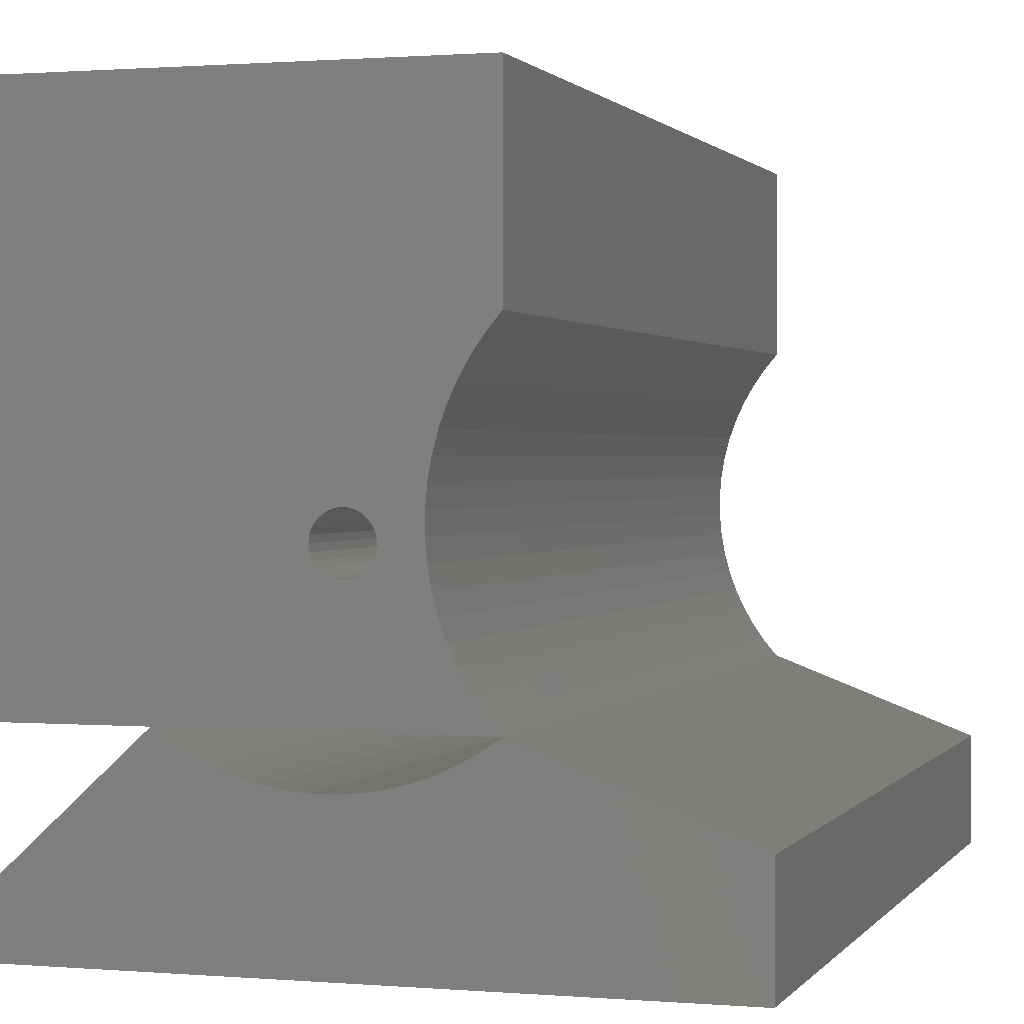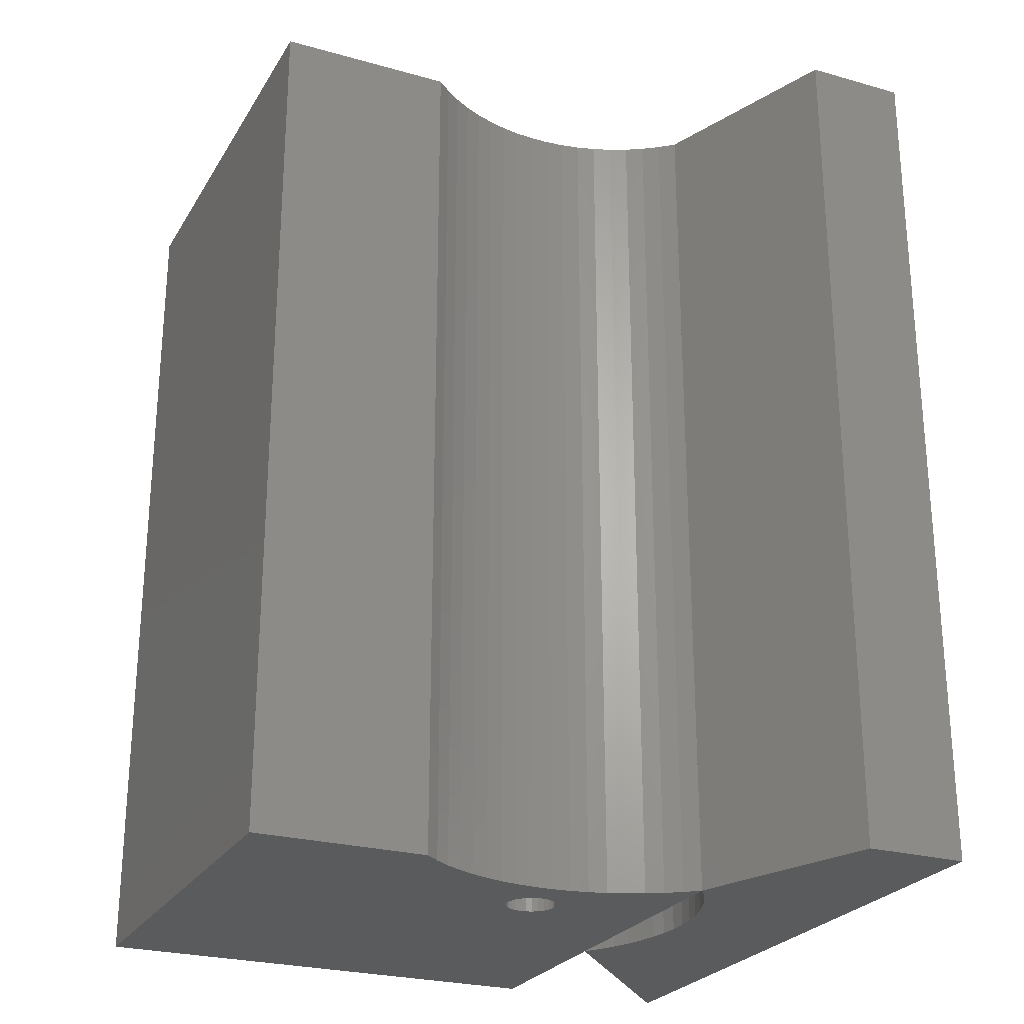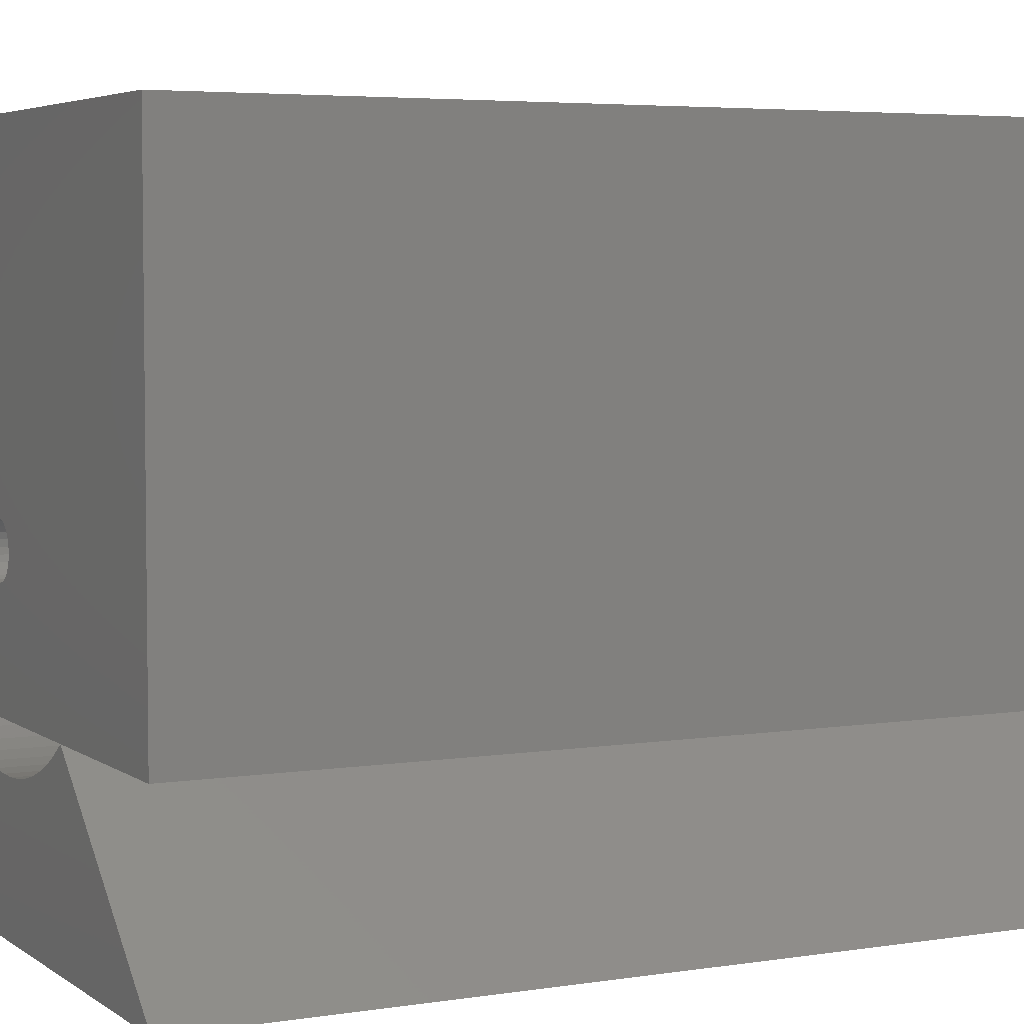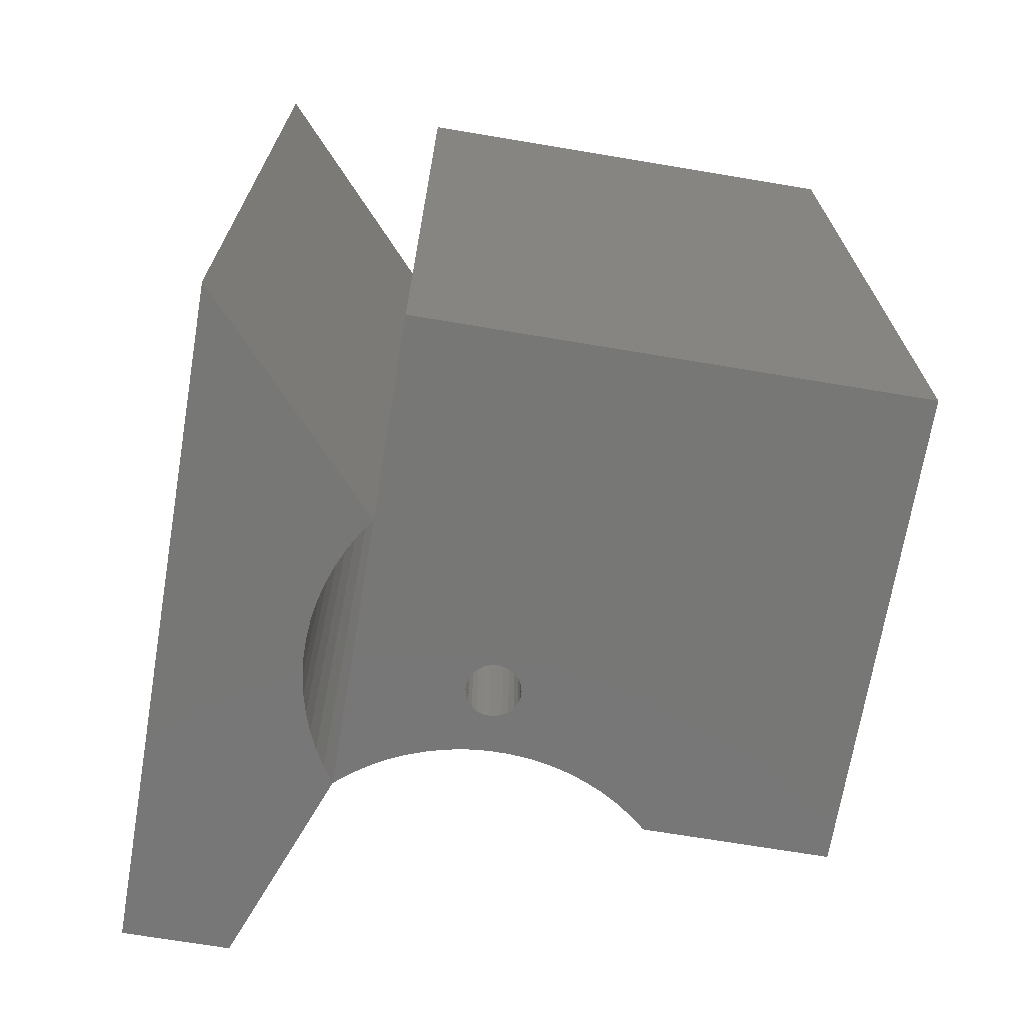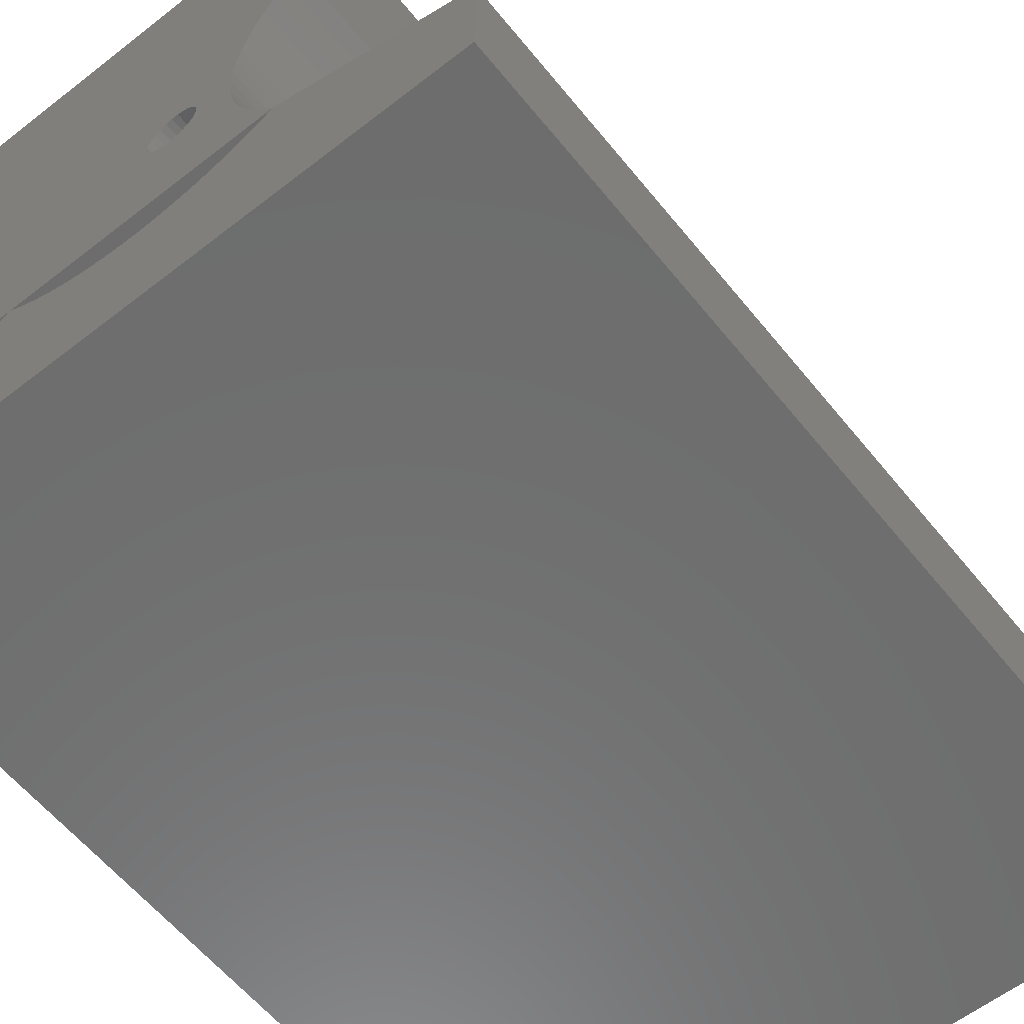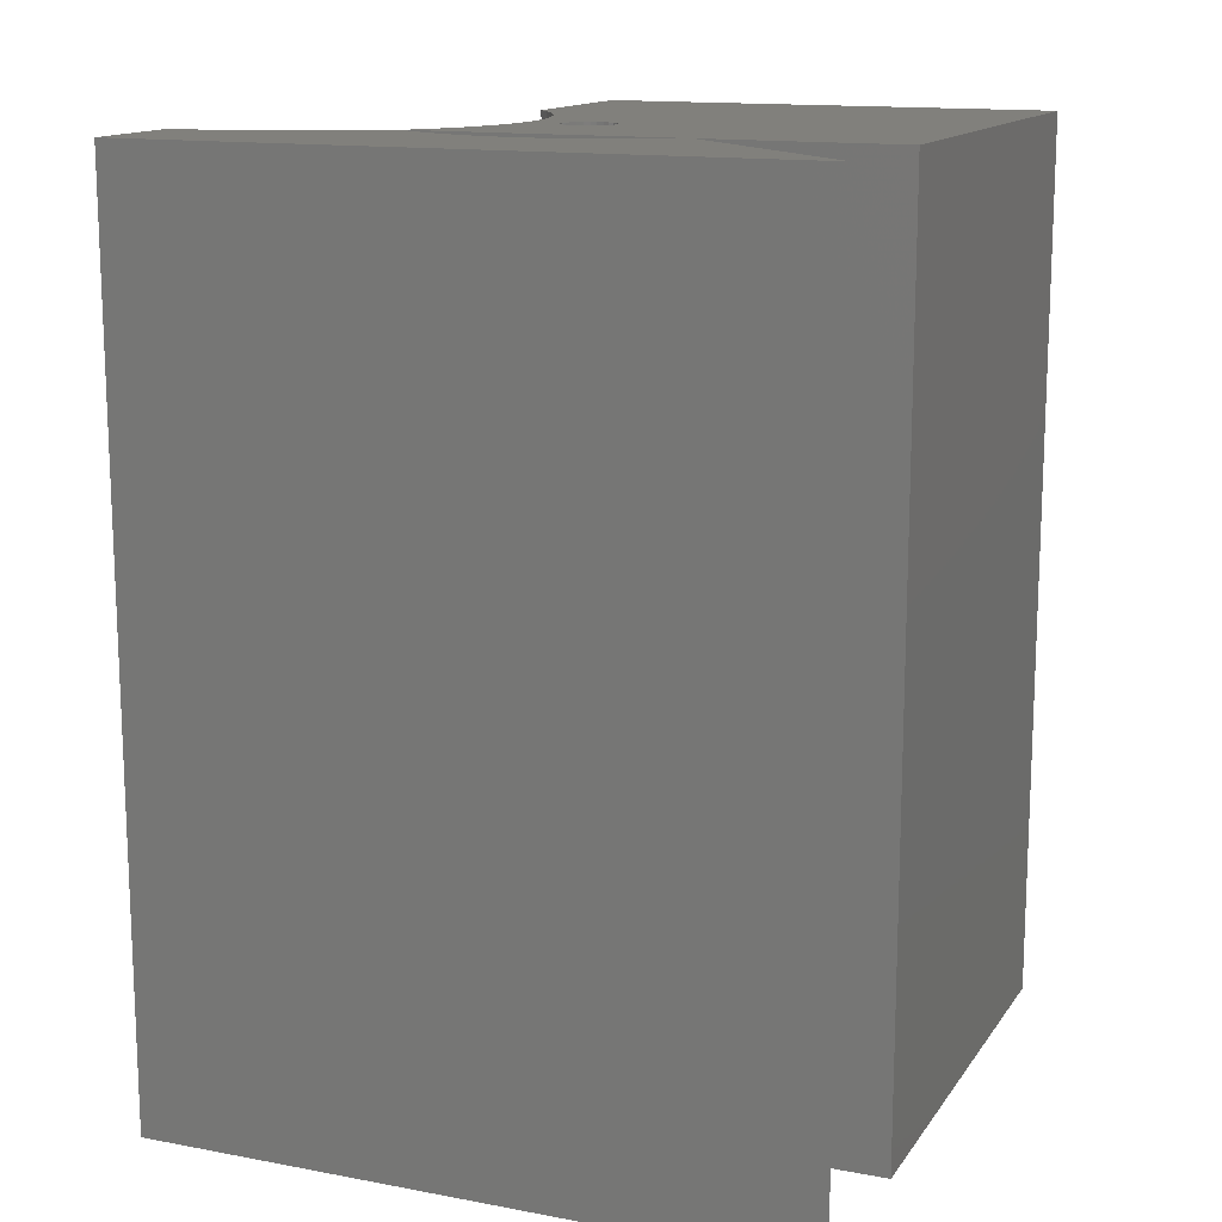
<metadata>
{"format":"stl","ext":"stl","renderer":"f3d","projection":"perspective","resolution":1024,"background":"white","views":[{"elev":1.0,"azim":-162.6,"up":"+Y"},{"elev":-25.3,"azim":-114.4,"up":"+Z"},{"elev":4.6,"azim":63.0,"up":"+Y"},{"elev":-69.9,"azim":80.5,"up":"+Z"},{"elev":-59.5,"azim":-141.3,"up":"+Y"},{"elev":14.1,"azim":22.4,"up":"+Z"}]}
</metadata>
<code>
# stl→obj: 198 verts, 404 faces
v 0.797 -0.5476 -0.01587
v -0.6619 -0.5476 0.9841
v -0.6619 -0.5476 -0.01587
v 0.797 -0.5476 0.9841
v -0.6619 -0.3155 0.9841
v -0.6619 -0.3155 -0.01587
v 0.366 -0.1497 -0.01587
v 0.366 -0.1497 0.9841
v -0.6619 -0.5476 -1.016
v 0.797 -0.5476 -1.016
v -0.1957 -0.1738 0.9841
v -0.2309 -0.1497 0.9841
v -0.1585 -0.1948 0.9841
v -0.1197 -0.2126 0.9841
v -0.07957 -0.2269 0.9841
v -0.03832 -0.2378 0.9841
v 0.003715 -0.2451 0.9841
v 0.04622 -0.2487 0.9841
v 0.3308 -0.1738 0.9841
v 0.2936 -0.1948 0.9841
v 0.2548 -0.2126 0.9841
v 0.2147 -0.2269 0.9841
v 0.1734 -0.2378 0.9841
v 0.1314 -0.2451 0.9841
v 0.08888 -0.2487 0.9841
v -0.2309 -0.1497 -0.01587
v -0.6619 -0.3155 -1.016
v 0.3308 -0.1738 -0.01587
v 0.2936 -0.1948 -0.01587
v 0.2548 -0.2126 -0.01587
v 0.2147 -0.2269 -0.01587
v 0.1734 -0.2378 -0.01587
v 0.1314 -0.2451 -0.01587
v 0.08888 -0.2487 -0.01587
v 0.04622 -0.2487 -0.01587
v 0.003715 -0.2451 -0.01587
v -0.03832 -0.2378 -0.01587
v -0.07957 -0.2269 -0.01587
v -0.1197 -0.2126 -0.01587
v -0.1585 -0.1948 -0.01587
v -0.1957 -0.1738 -0.01587
v 0.366 -0.1497 -1.016
v -0.1957 -0.1738 -1.016
v -0.2309 -0.1497 -1.016
v -0.1585 -0.1948 -1.016
v -0.1197 -0.2126 -1.016
v -0.07957 -0.2269 -1.016
v -0.03832 -0.2378 -1.016
v 0.003715 -0.2451 -1.016
v 0.04622 -0.2487 -1.016
v 0.3308 -0.1738 -1.016
v 0.2936 -0.1948 -1.016
v 0.2548 -0.2126 -1.016
v 0.2147 -0.2269 -1.016
v 0.1734 -0.2378 -1.016
v 0.1314 -0.2451 -1.016
v 0.08888 -0.2487 -1.016
v 0.2996 -0.1497 0.9841
v 0.2996 -0.1497 -0.01587
v 0.797 -0.1497 -0.01587
v 0.797 -0.1497 0.9841
v 0.2996 -0.1497 -1.016
v 0.00143 0.1009 0.9841
v -0.1142 0.07571 0.9841
v -0.1253 0.03438 0.9841
v -0.009041 0.1102 0.9841
v -0.01699 0.1217 0.9841
v -0.1068 0.1178 0.9841
v 0.01382 0.09442 0.9841
v -0.1398 -0.005843 0.9841
v -0.02195 0.1348 0.9841
v -0.1031 0.1604 0.9841
v 0.0274 0.09108 0.9841
v -0.1578 -0.04465 0.9841
v -0.02363 0.1487 0.9841
v 0.04139 0.09108 0.9841
v -0.02195 0.1626 0.9841
v -0.1031 0.2032 0.9841
v -0.1791 -0.08175 0.9841
v -0.2035 -0.1169 0.9841
v 0.05497 0.09442 0.9841
v -0.01699 0.1756 0.9841
v 0.06735 0.1009 0.9841
v -0.009041 0.1872 0.9841
v -0.1068 0.2458 0.9841
v 0.07782 0.1102 0.9841
v 0.00143 0.1964 0.9841
v 0.08577 0.1217 0.9841
v 0.01382 0.2029 0.9841
v -0.1142 0.288 0.9841
v 0.09073 0.1348 0.9841
v 0.0274 0.2063 0.9841
v -0.1253 0.3293 0.9841
v 0.09242 0.1487 0.9841
v 0.04139 0.2063 0.9841
v -0.1398 0.3695 0.9841
v 0.09073 0.1626 0.9841
v 0.05497 0.2029 0.9841
v -0.1578 0.4083 0.9841
v 0.08577 0.1756 0.9841
v -0.2309 0.9113 0.9841
v -0.2309 0.5134 0.9841
v -0.2035 0.4805 0.9841
v -0.1791 0.4454 0.9841
v 0.797 0.9113 0.9841
v 0.07782 0.1872 0.9841
v 0.06735 0.1964 0.9841
v -0.2035 0.4805 -0.01587
v -0.2309 0.5134 -0.01587
v -0.1791 0.4454 -0.01587
v -0.1578 0.4083 -0.01587
v -0.1398 0.3695 -0.01587
v -0.1253 0.3293 -0.01587
v -0.1142 0.288 -0.01587
v -0.1068 0.2458 -0.01587
v -0.1031 0.2032 -0.01587
v -0.1031 0.1604 -0.01587
v -0.1068 0.1178 -0.01587
v -0.1142 0.07571 -0.01587
v -0.1253 0.03438 -0.01587
v -0.1398 -0.005843 -0.01587
v -0.1578 -0.04465 -0.01587
v -0.1791 -0.08175 -0.01587
v -0.2035 -0.1169 -0.01587
v 0.797 0.9113 -0.01587
v 0.797 -0.1497 -1.016
v 0.00143 0.1009 -1.016
v -0.1253 0.03438 -1.016
v -0.1142 0.07571 -1.016
v -0.009041 0.1102 -1.016
v -0.01699 0.1217 -1.016
v -0.1068 0.1178 -1.016
v 0.01382 0.09442 -1.016
v -0.1398 -0.005843 -1.016
v -0.02195 0.1348 -1.016
v -0.1031 0.1604 -1.016
v 0.0274 0.09108 -1.016
v -0.1578 -0.04465 -1.016
v -0.02363 0.1487 -1.016
v 0.04139 0.09108 -1.016
v -0.02195 0.1626 -1.016
v -0.1031 0.2032 -1.016
v -0.1791 -0.08175 -1.016
v -0.2035 -0.1169 -1.016
v 0.05497 0.09442 -1.016
v -0.01699 0.1756 -1.016
v 0.06735 0.1009 -1.016
v -0.009041 0.1872 -1.016
v -0.1068 0.2458 -1.016
v 0.07782 0.1102 -1.016
v 0.00143 0.1964 -1.016
v 0.08577 0.1217 -1.016
v 0.01382 0.2029 -1.016
v -0.1142 0.288 -1.016
v 0.09073 0.1348 -1.016
v 0.0274 0.2063 -1.016
v -0.1253 0.3293 -1.016
v 0.09242 0.1487 -1.016
v 0.04139 0.2063 -1.016
v -0.1398 0.3695 -1.016
v 0.09073 0.1626 -1.016
v 0.05497 0.2029 -1.016
v -0.1578 0.4083 -1.016
v 0.08577 0.1756 -1.016
v -0.2309 0.9113 -1.016
v -0.2035 0.4805 -1.016
v -0.2309 0.5134 -1.016
v -0.1791 0.4454 -1.016
v 0.797 0.9113 -1.016
v 0.07782 0.1872 -1.016
v 0.06735 0.1964 -1.016
v -0.2309 0.9113 -0.01587
v 0.09073 0.1626 -0.01587
v 0.09242 0.1487 -0.01587
v 0.08577 0.1756 -0.01587
v 0.07782 0.1872 -0.01587
v 0.06735 0.1964 -0.01587
v 0.05497 0.2029 -0.01587
v 0.04139 0.2063 -0.01587
v 0.0274 0.2063 -0.01587
v 0.01382 0.2029 -0.01587
v 0.00143 0.1964 -0.01587
v -0.009041 0.1872 -0.01587
v -0.01699 0.1756 -0.01587
v -0.02195 0.1626 -0.01587
v -0.02363 0.1487 -0.01587
v -0.02195 0.1348 -0.01587
v -0.01699 0.1217 -0.01587
v -0.009041 0.1102 -0.01587
v 0.00143 0.1009 -0.01587
v 0.01382 0.09442 -0.01587
v 0.0274 0.09108 -0.01587
v 0.04139 0.09108 -0.01587
v 0.05497 0.09442 -0.01587
v 0.06735 0.1009 -0.01587
v 0.07782 0.1102 -0.01587
v 0.08577 0.1217 -0.01587
v 0.09073 0.1348 -0.01587
f 1 2 3
f 1 4 2
f 3 5 6
f 3 2 5
f 7 4 1
f 7 8 4
f 1 3 9
f 1 9 10
f 11 12 5
f 11 5 2
f 13 11 2
f 14 13 2
f 15 14 2
f 16 15 2
f 17 16 2
f 18 17 2
f 4 8 19
f 4 19 20
f 4 20 21
f 4 21 22
f 4 22 23
f 4 23 24
f 4 24 25
f 4 25 18
f 4 18 2
f 6 12 26
f 6 5 12
f 3 6 27
f 3 27 9
f 28 8 7
f 28 19 8
f 29 20 19
f 29 19 28
f 30 21 20
f 30 20 29
f 31 22 21
f 31 21 30
f 32 23 22
f 32 22 31
f 33 24 23
f 33 23 32
f 34 25 24
f 34 24 33
f 35 18 25
f 35 25 34
f 36 17 18
f 36 16 17
f 36 18 35
f 37 16 36
f 38 15 16
f 38 16 37
f 39 14 15
f 39 15 38
f 40 13 14
f 40 14 39
f 41 11 13
f 41 13 40
f 26 12 11
f 26 11 41
f 7 1 10
f 7 10 42
f 43 27 44
f 43 9 27
f 45 9 43
f 46 9 45
f 47 9 46
f 48 9 47
f 49 9 48
f 50 9 49
f 10 51 42
f 10 52 51
f 10 53 52
f 10 54 53
f 10 55 54
f 10 56 55
f 10 57 56
f 10 50 57
f 10 9 50
f 6 26 44
f 6 44 27
f 28 7 42
f 28 42 51
f 29 51 52
f 29 28 51
f 30 52 53
f 30 29 52
f 31 53 54
f 31 30 53
f 32 54 55
f 32 31 54
f 33 55 56
f 33 56 57
f 33 32 55
f 34 33 57
f 35 57 50
f 35 34 57
f 36 50 49
f 36 35 50
f 37 49 48
f 37 36 49
f 38 48 47
f 38 37 48
f 39 47 46
f 39 38 47
f 40 46 45
f 40 39 46
f 41 45 43
f 41 40 45
f 26 43 44
f 26 41 43
f 7 58 59
f 7 8 58
f 59 12 26
f 59 58 12
f 60 8 7
f 60 61 8
f 7 59 62
f 7 62 42
f 63 64 65
f 63 66 64
f 67 68 64
f 67 64 66
f 69 65 70
f 69 63 65
f 71 72 68
f 71 68 67
f 73 70 74
f 73 69 70
f 75 72 71
f 76 73 74
f 77 78 72
f 77 72 75
f 58 74 79
f 58 79 80
f 58 80 12
f 58 81 76
f 58 76 74
f 82 78 77
f 83 81 58
f 84 85 78
f 84 78 82
f 86 83 58
f 87 85 84
f 88 86 58
f 89 85 87
f 89 90 85
f 91 58 8
f 91 88 58
f 92 93 90
f 92 90 89
f 94 91 8
f 95 96 93
f 95 93 92
f 97 94 8
f 98 99 96
f 98 96 95
f 61 97 8
f 61 100 97
f 101 102 103
f 101 103 104
f 105 104 99
f 105 106 100
f 105 107 106
f 105 98 107
f 105 100 61
f 105 101 104
f 105 99 98
f 108 102 109
f 108 103 102
f 110 104 103
f 110 103 108
f 111 99 104
f 111 104 110
f 112 96 99
f 112 99 111
f 113 93 96
f 113 96 112
f 114 90 93
f 114 85 90
f 114 93 113
f 115 85 114
f 116 78 85
f 116 85 115
f 117 72 78
f 117 78 116
f 118 68 72
f 118 64 68
f 118 72 117
f 119 64 118
f 120 65 64
f 120 70 65
f 120 64 119
f 121 70 120
f 122 74 70
f 122 70 121
f 123 79 74
f 123 74 122
f 124 79 123
f 124 80 79
f 26 80 124
f 26 12 80
f 59 26 44
f 59 44 62
f 125 61 60
f 125 105 61
f 60 7 42
f 60 42 126
f 127 128 129
f 127 129 130
f 131 129 132
f 131 130 129
f 133 134 128
f 133 128 127
f 135 132 136
f 135 131 132
f 137 138 134
f 137 134 133
f 139 135 136
f 140 138 137
f 141 136 142
f 141 139 136
f 62 143 138
f 62 144 143
f 62 44 144
f 62 140 145
f 62 138 140
f 146 141 142
f 147 62 145
f 148 142 149
f 148 146 142
f 150 62 147
f 151 148 149
f 152 62 150
f 153 151 149
f 153 149 154
f 155 42 62
f 155 62 152
f 156 154 157
f 156 153 154
f 158 42 155
f 159 157 160
f 159 156 157
f 161 42 158
f 162 160 163
f 162 159 160
f 126 42 161
f 126 161 164
f 165 166 167
f 165 168 166
f 169 163 168
f 169 164 170
f 169 170 171
f 169 171 162
f 169 126 164
f 169 168 165
f 169 162 163
f 109 101 172
f 109 102 101
f 172 105 125
f 172 101 105
f 173 174 94
f 173 94 97
f 175 97 100
f 175 173 97
f 176 100 106
f 176 175 100
f 177 106 107
f 177 107 98
f 177 176 106
f 178 177 98
f 179 98 95
f 179 95 92
f 179 178 98
f 180 179 92
f 181 92 89
f 181 180 92
f 182 89 87
f 182 87 84
f 182 181 89
f 183 182 84
f 184 183 84
f 184 84 82
f 184 82 77
f 185 184 77
f 186 185 77
f 186 77 75
f 187 75 71
f 187 186 75
f 188 187 71
f 188 71 67
f 188 67 66
f 189 188 66
f 190 66 63
f 190 189 66
f 191 63 69
f 191 190 63
f 192 69 73
f 192 191 69
f 193 73 76
f 193 76 81
f 193 192 73
f 194 193 81
f 195 81 83
f 195 194 81
f 196 83 86
f 196 195 83
f 197 86 88
f 197 196 86
f 198 88 91
f 198 197 88
f 174 91 94
f 174 198 91
f 108 109 167
f 108 167 166
f 110 166 168
f 110 108 166
f 111 168 163
f 111 110 168
f 112 163 160
f 112 111 163
f 113 160 157
f 113 112 160
f 114 157 154
f 114 113 157
f 115 154 149
f 115 114 154
f 116 149 142
f 116 115 149
f 117 142 136
f 117 116 142
f 118 136 132
f 118 117 136
f 119 132 129
f 119 118 132
f 120 129 128
f 120 119 129
f 121 128 134
f 121 120 128
f 122 134 138
f 122 138 143
f 122 121 134
f 123 143 144
f 123 122 143
f 124 123 144
f 26 124 144
f 26 144 44
f 125 60 126
f 125 126 169
f 109 172 165
f 109 165 167
f 172 125 169
f 172 169 165
f 173 158 174
f 173 161 158
f 175 164 161
f 175 161 173
f 176 170 164
f 176 164 175
f 177 171 170
f 177 170 176
f 178 162 171
f 178 171 177
f 179 159 162
f 179 162 178
f 180 156 159
f 180 159 179
f 181 153 156
f 181 156 180
f 182 151 153
f 182 153 181
f 183 148 151
f 183 151 182
f 184 148 183
f 184 146 148
f 185 146 184
f 185 141 146
f 185 139 141
f 186 139 185
f 187 139 186
f 187 135 139
f 188 135 187
f 188 131 135
f 189 130 131
f 189 131 188
f 190 127 130
f 190 133 127
f 190 130 189
f 191 133 190
f 192 137 133
f 192 140 137
f 192 133 191
f 193 140 192
f 194 145 140
f 194 140 193
f 195 147 145
f 195 150 147
f 195 145 194
f 196 150 195
f 197 152 150
f 197 150 196
f 198 155 152
f 198 152 197
f 174 158 155
f 174 155 198

</code>
